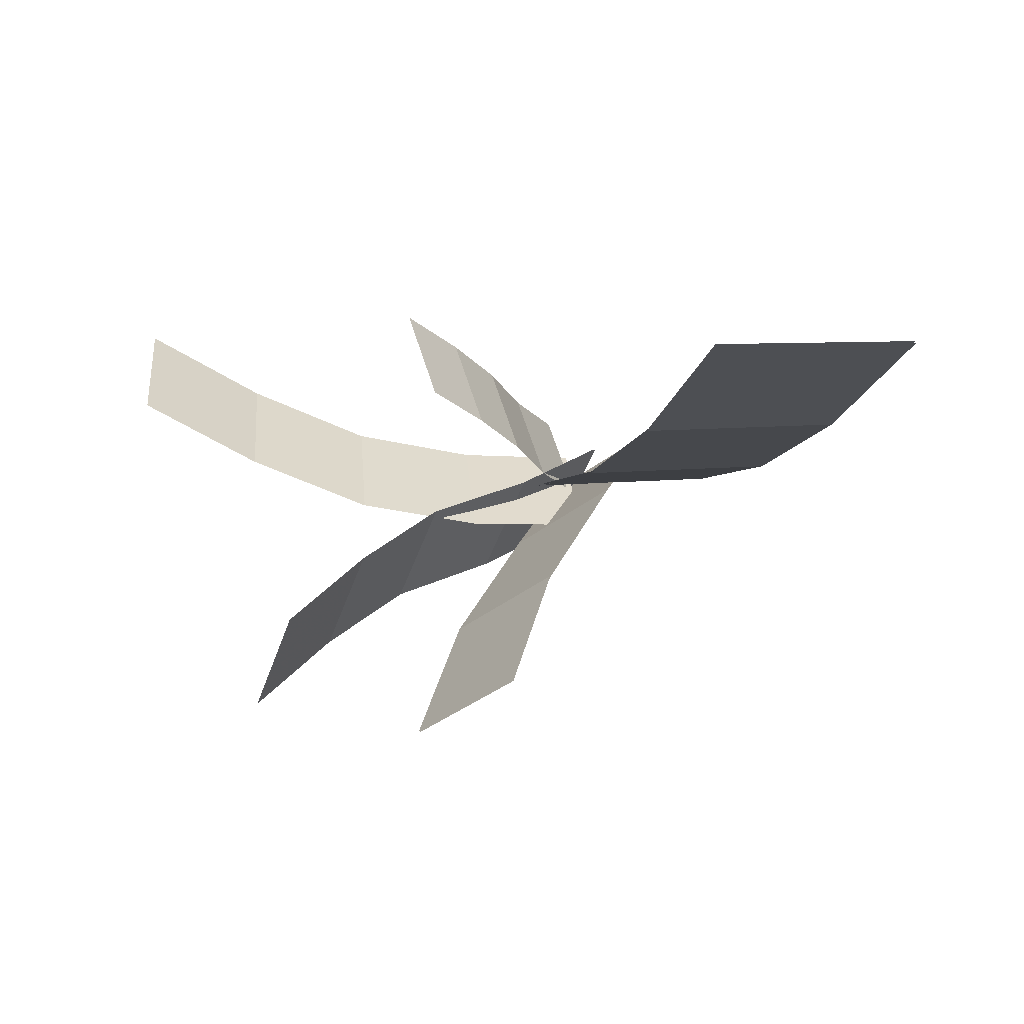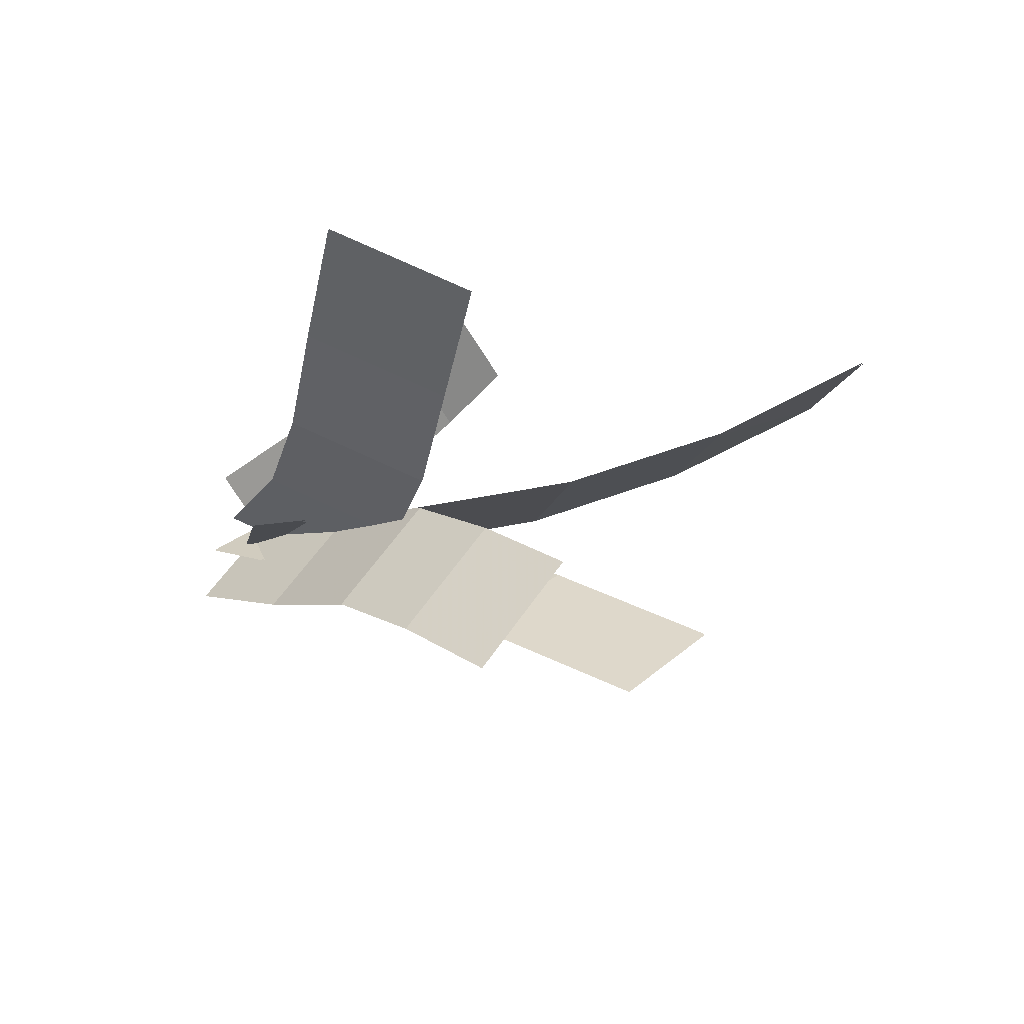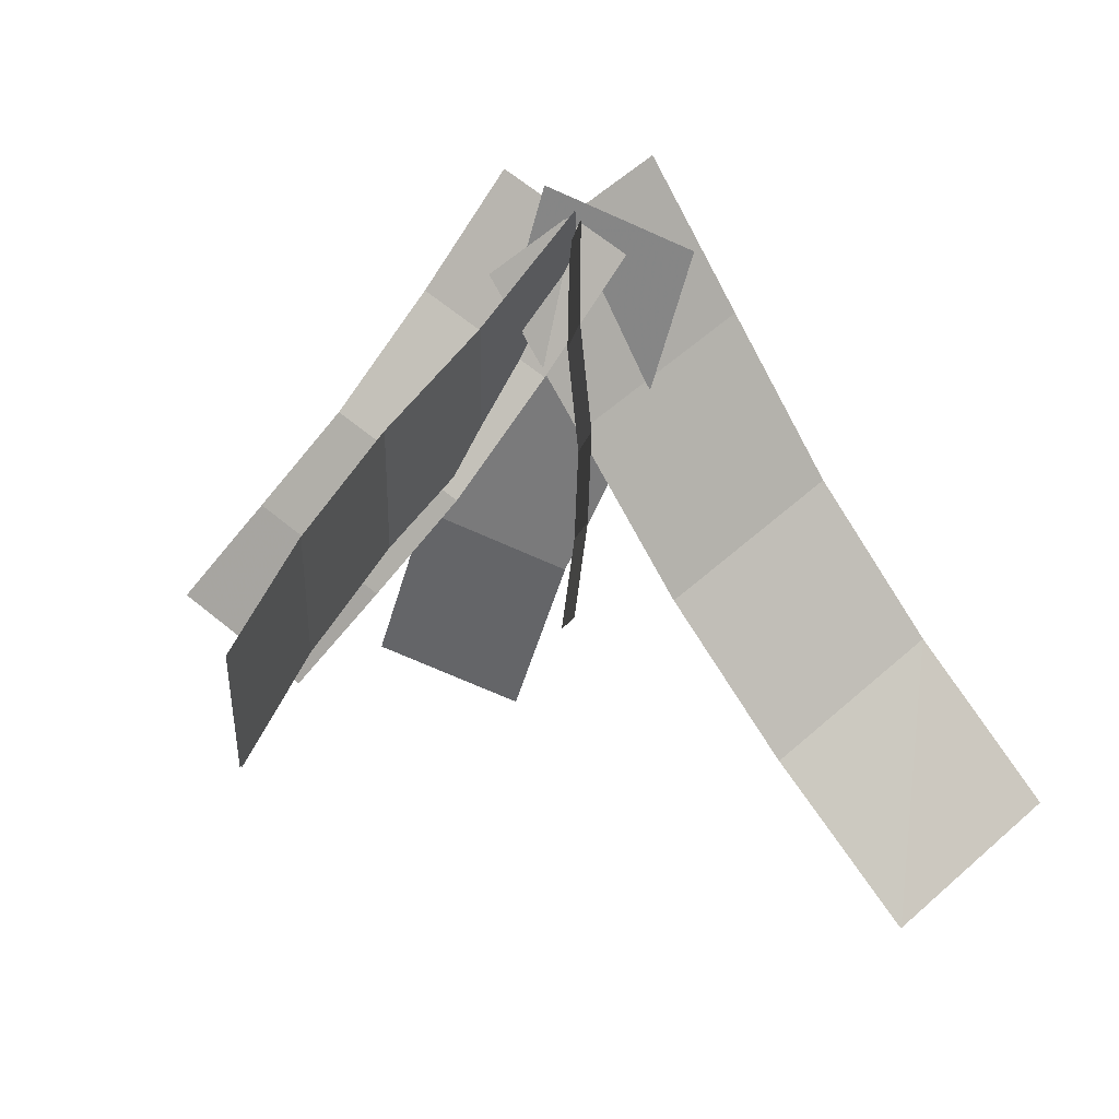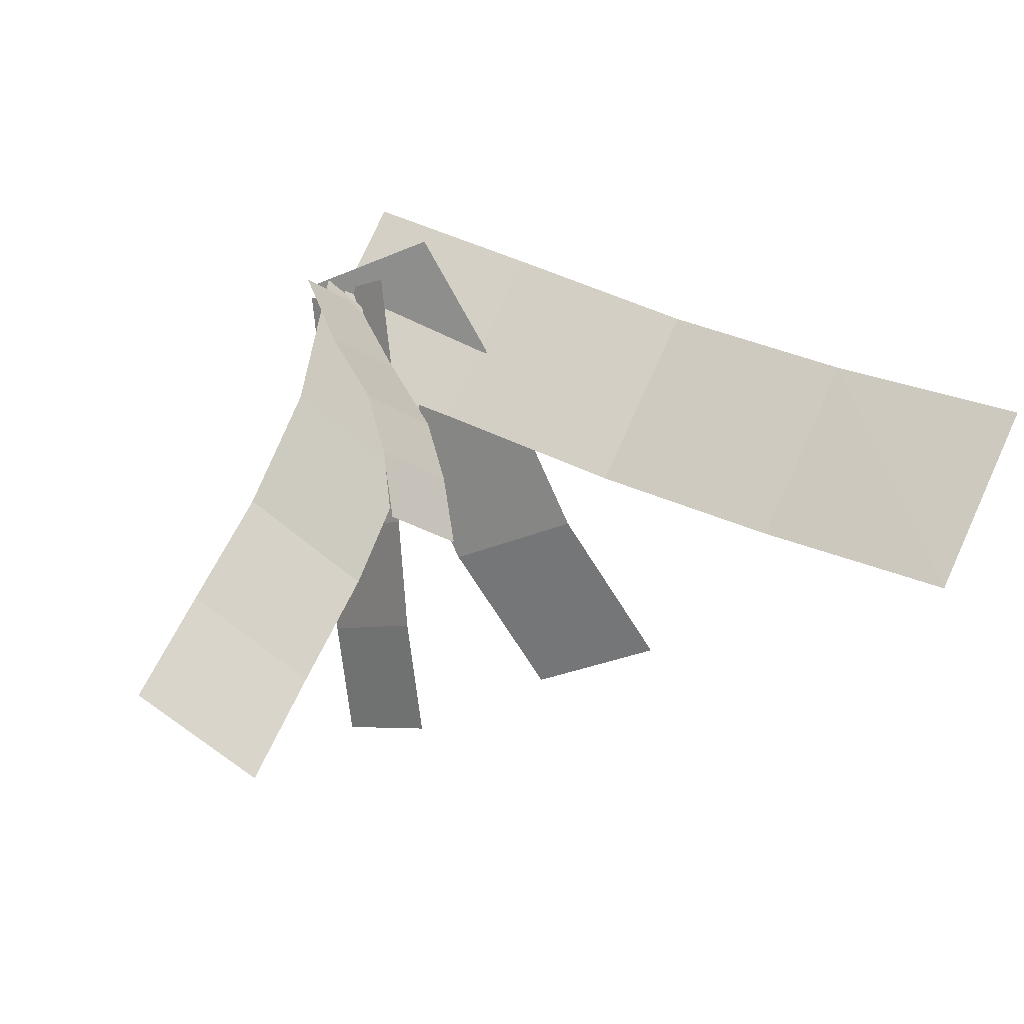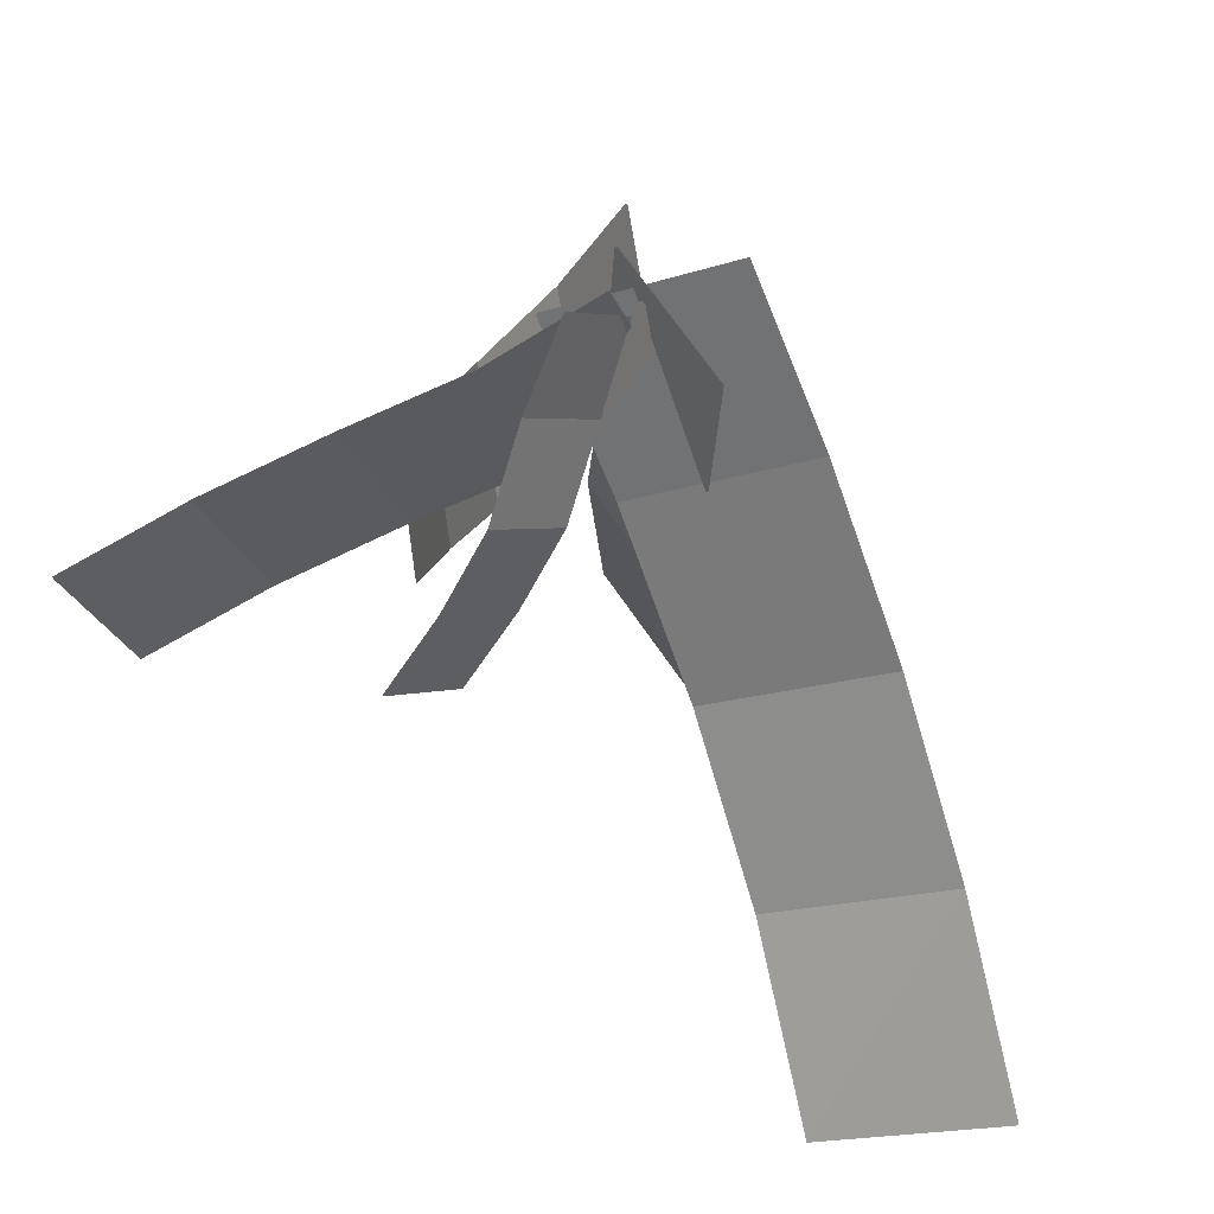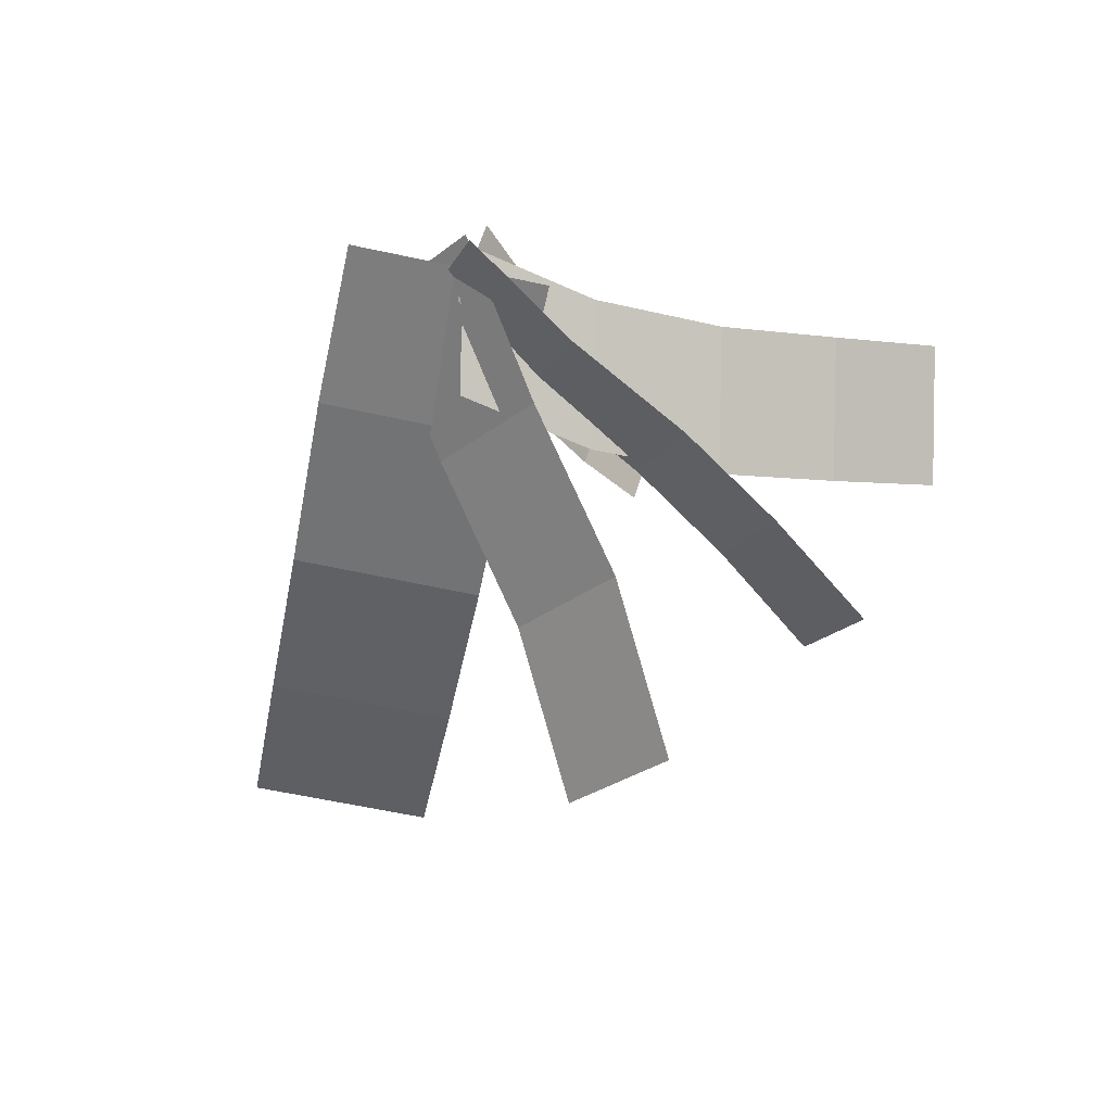
<metadata>
{"format":"obj","ext":"obj","renderer":"f3d","projection":"perspective","resolution":1024,"background":"white","views":[{"elev":9.2,"azim":-169.5,"up":"+Y"},{"elev":-13.1,"azim":105.1,"up":"+Y"},{"elev":20.3,"azim":146.6,"up":"+Z"},{"elev":78.2,"azim":140.7,"up":"+Y"},{"elev":39.4,"azim":-161.9,"up":"+Z"},{"elev":-68.0,"azim":14.4,"up":"+Y"}]}
</metadata>
<code>
g yatelandisi_dongxue_04_haidai01_c
v -17.36 7.674 46
v -42.44 7.674 58.41
v -30.83 1.933 82.59
v -5.753 1.933 70.18
v -42.44 7.392 58.41
v -17.36 7.392 46
v -5.753 1.652 70.18
v -30.83 1.652 82.59
v -40.01 31.11 0.0647
v -65.23 30.89 12.48
v -53.8 17.18 35.44
v -28.73 17.18 23.03
v -19.71 -1.884 104.3
v 5.372 -1.884 91.93
v -65.25 30.6 12.48
v -40.04 30.83 0.06469
v -28.73 16.9 23.03
v -53.8 16.9 35.44
v 5.372 -2.165 91.93
v -19.71 -2.165 104.3
v -10.76 -9.032 46.5
v -16.18 1.071 69.99
v -0.2226 -9.666 78.55
v 5.2 -19.77 55.07
v 5.082 -19.94 55.07
v -0.3409 -9.842 78.55
v -16.3 0.8946 69.99
v -10.88 -9.208 46.5
v -9.376 -19.8 23.02
v 6.585 -30.53 31.58
v -3.738 -3.257 102
v -19.7 7.48 93.48
v 6.466 -30.71 31.58
v -9.494 -19.97 23.02
v -19.82 7.304 93.48
v -3.856 -3.433 102
v 19.08 -17.87 72.03
v 10.75 -2.025 62.72
v -1.032 0.8127 78.09
v 7.295 -15.03 87.4
v 10.67 -2.103 62.66
v 19 -17.95 71.96
v 7.206 -15.11 87.35
v -1.121 0.7383 78.05
v 36.23 -31.03 45.67
v 27.91 -15.19 36.36
v 19.71 -7.818 49.81
v 28.03 -23.66 59.11
v -10.92 4.78 93.7
v -2.597 -11.06 103
v 27.86 -15.26 36.28
v 36.19 -31.11 45.58
v 27.99 -23.74 59.03
v 19.66 -7.894 49.72
v -2.696 -11.13 103
v -11.02 4.709 93.67
v 21.69 -0.5236 58.86
v 5.369 -4.629 68.34
v 10.56 4.097 86.79
v 26.87 8.203 77.31
v 26.99 8.03 77.36
v 10.67 3.925 86.84
v 5.482 -4.802 68.39
v 21.8 -0.696 58.91
v 52.17 16.92 42.61
v 37.52 7.315 50.74
v 42.7 16.04 69.18
v 57.36 25.65 61.06
v -4.928 2.234 99.57
v -10.12 -6.492 81.12
v 57.48 25.48 61.11
v 42.82 15.87 69.23
v 37.63 7.143 50.79
v 52.29 16.75 42.66
v -10 -6.664 81.17
v -4.815 2.062 99.62
v 3.979 19.09 76.35
v -1.571 8.045 69.87
v -3.812 2.138 81.85
v 1.738 13.19 88.33
v -1.492 8.014 69.85
v 4.058 19.06 76.34
v 1.816 13.15 88.33
v -3.734 2.099 81.85
v 13.61 29.81 57.67
v 8.063 18.77 51.19
v 2.615 13.44 60.5
v 8.165 24.49 66.98
v -7.252 -2.917 93.41
v -1.702 8.13 99.89
v 8.14 18.75 51.15
v 13.69 29.8 57.64
v 8.242 24.47 66.95
v 2.692 13.42 60.47
v -1.629 8.086 99.9
v -7.179 -2.962 93.42
f 1 2 3
f 3 4 1
f 5 6 7
f 7 8 5
f 9 10 11
f 11 12 9
f 12 11 2
f 2 1 12
f 13 14 4
f 4 3 13
f 15 16 17
f 17 18 15
f 18 17 6
f 6 5 18
f 19 20 8
f 8 7 19
f 21 22 23
f 23 24 21
f 25 26 27
f 27 28 25
f 29 21 24
f 24 30 29
f 31 23 22
f 22 32 31
f 33 25 28
f 28 34 33
f 35 27 26
f 26 36 35
f 37 38 39
f 39 40 37
f 41 42 43
f 43 44 41
f 45 46 47
f 47 48 45
f 48 47 38
f 38 37 48
f 49 50 40
f 40 39 49
f 51 52 53
f 53 54 51
f 54 53 42
f 42 41 54
f 55 56 44
f 44 43 55
f 57 58 59
f 59 60 57
f 61 62 63
f 63 64 61
f 65 66 67
f 67 68 65
f 66 57 60
f 60 67 66
f 69 59 58
f 58 70 69
f 71 72 73
f 73 74 71
f 72 61 64
f 64 73 72
f 75 63 62
f 62 76 75
f 77 78 79
f 79 80 77
f 81 82 83
f 83 84 81
f 85 86 87
f 87 88 85
f 88 87 78
f 78 77 88
f 89 90 80
f 80 79 89
f 91 92 93
f 93 94 91
f 94 93 82
f 82 81 94
f 95 96 84
f 84 83 95

</code>
